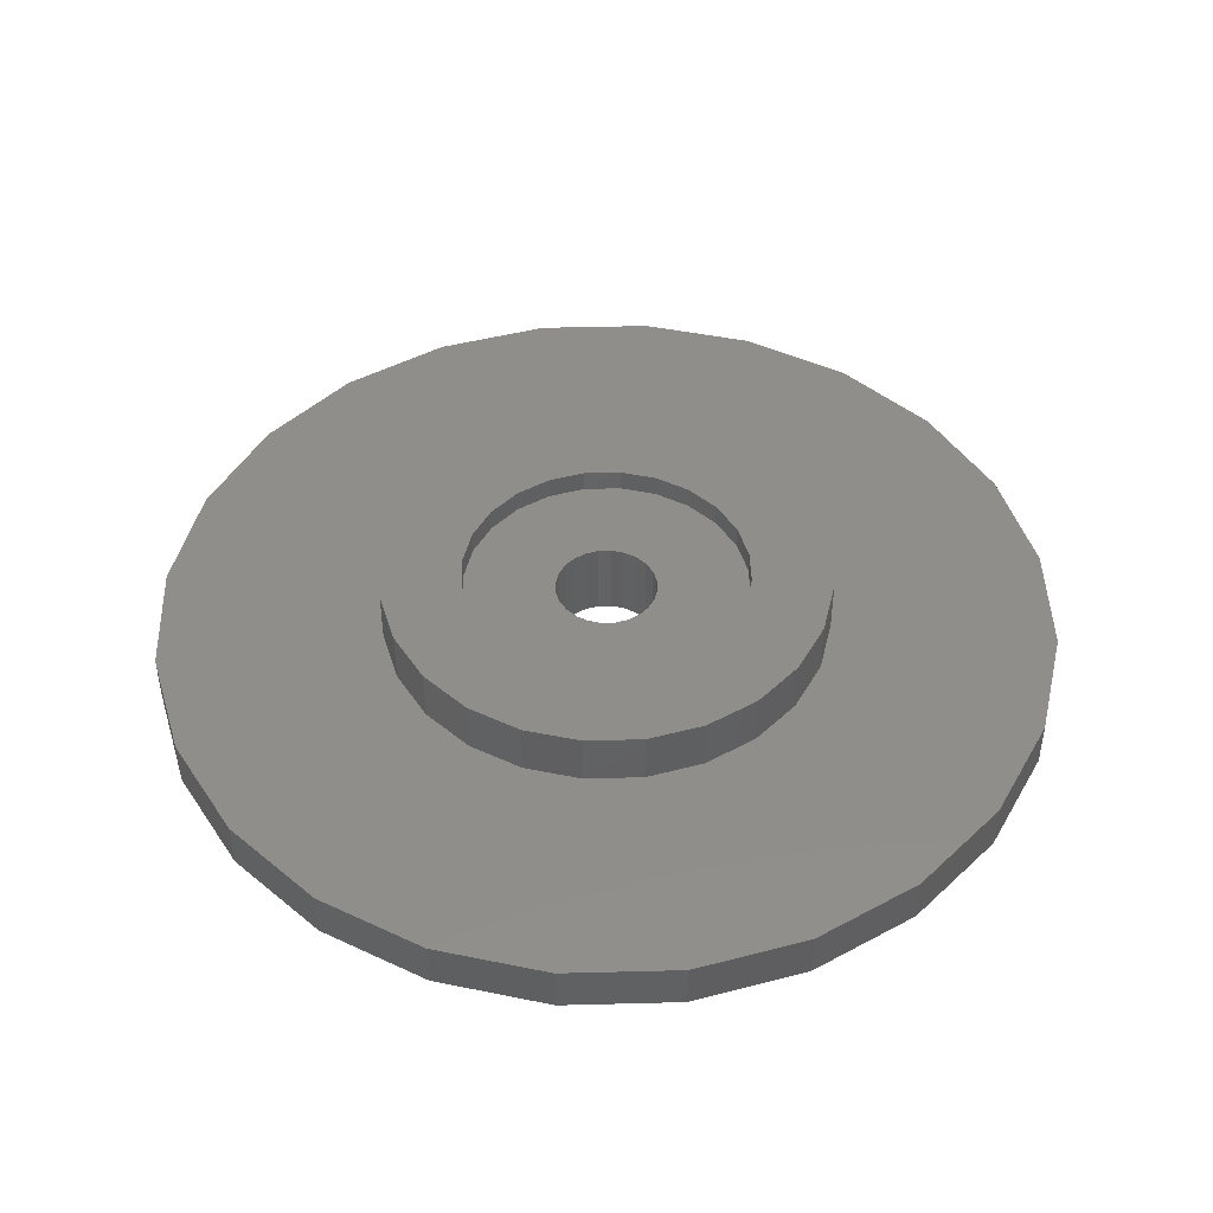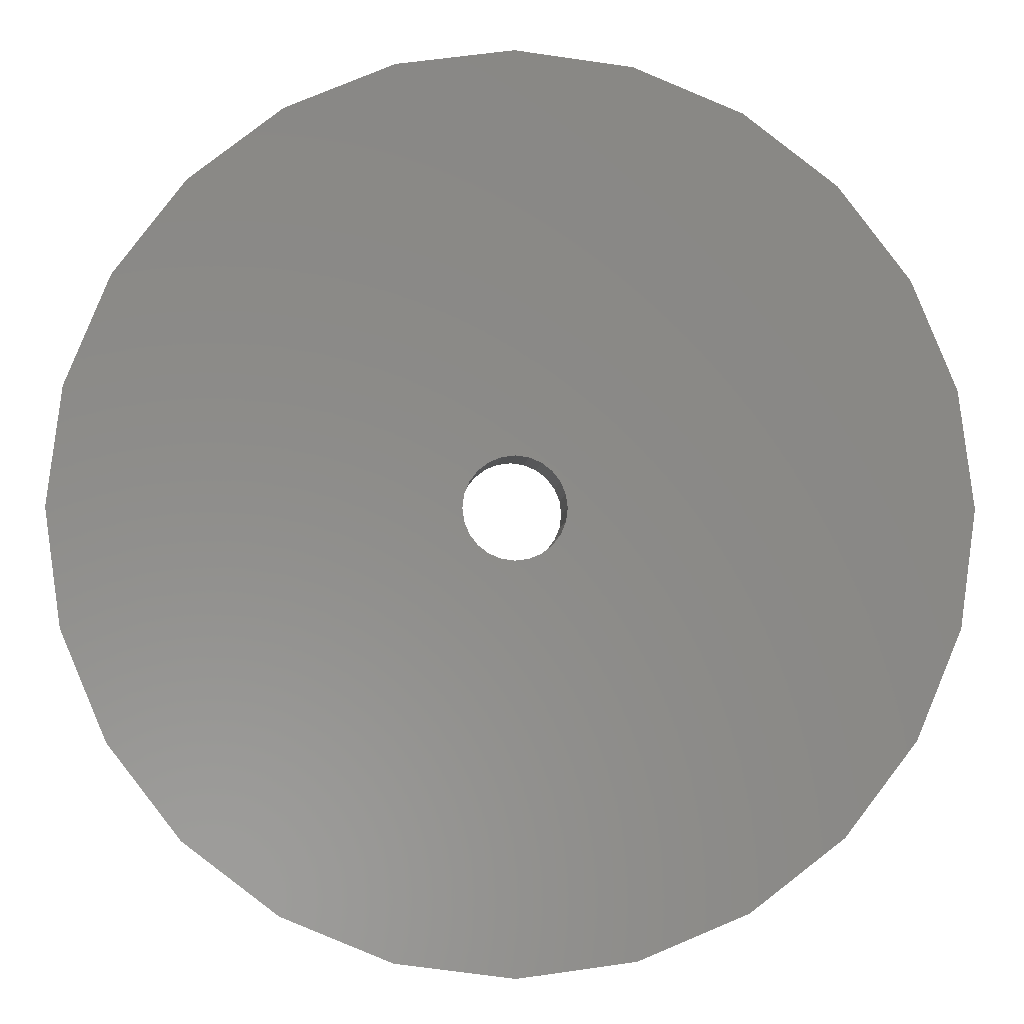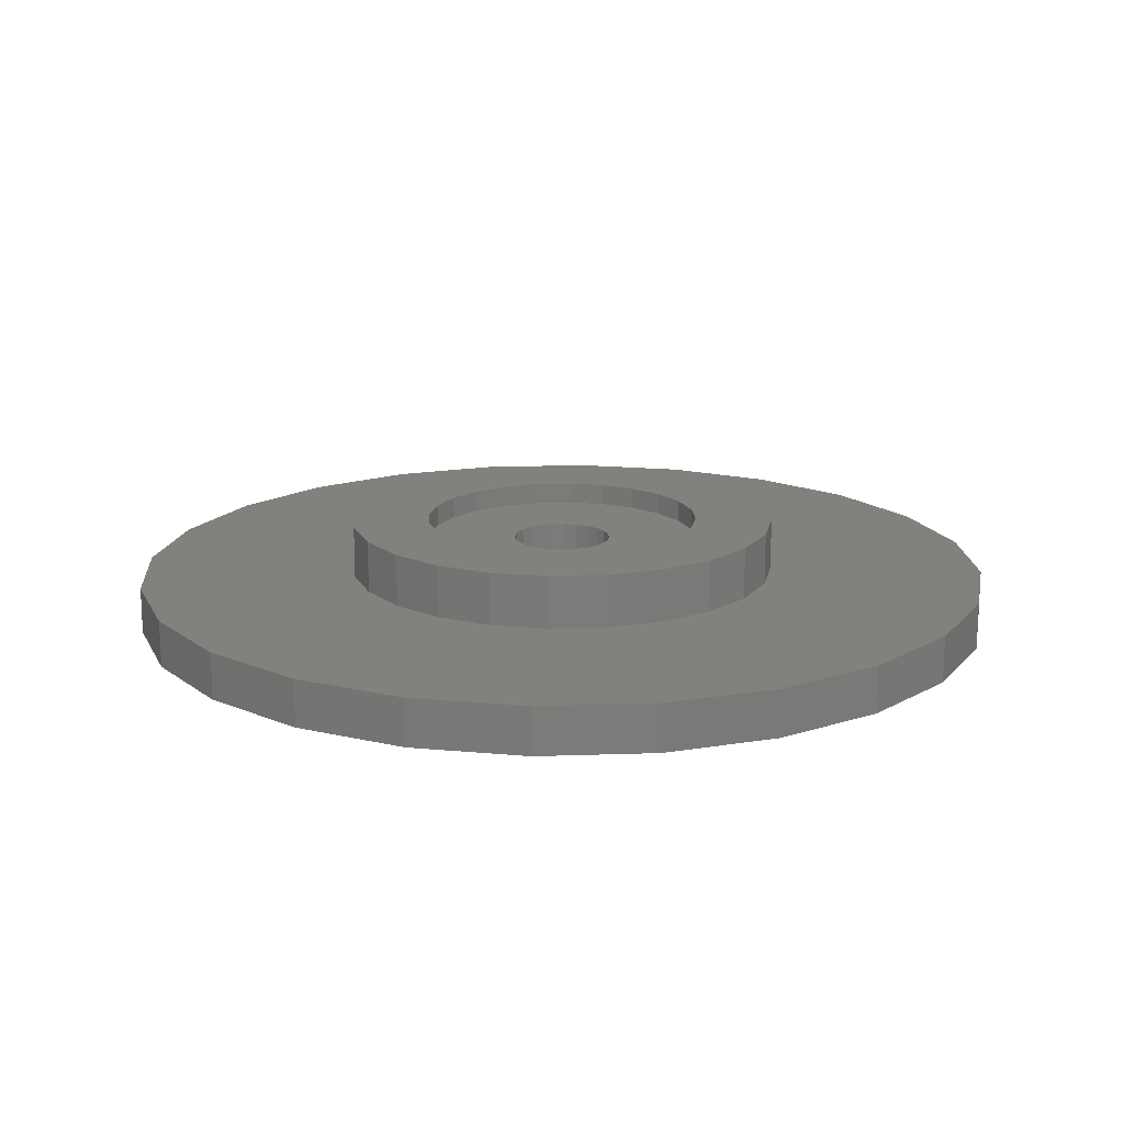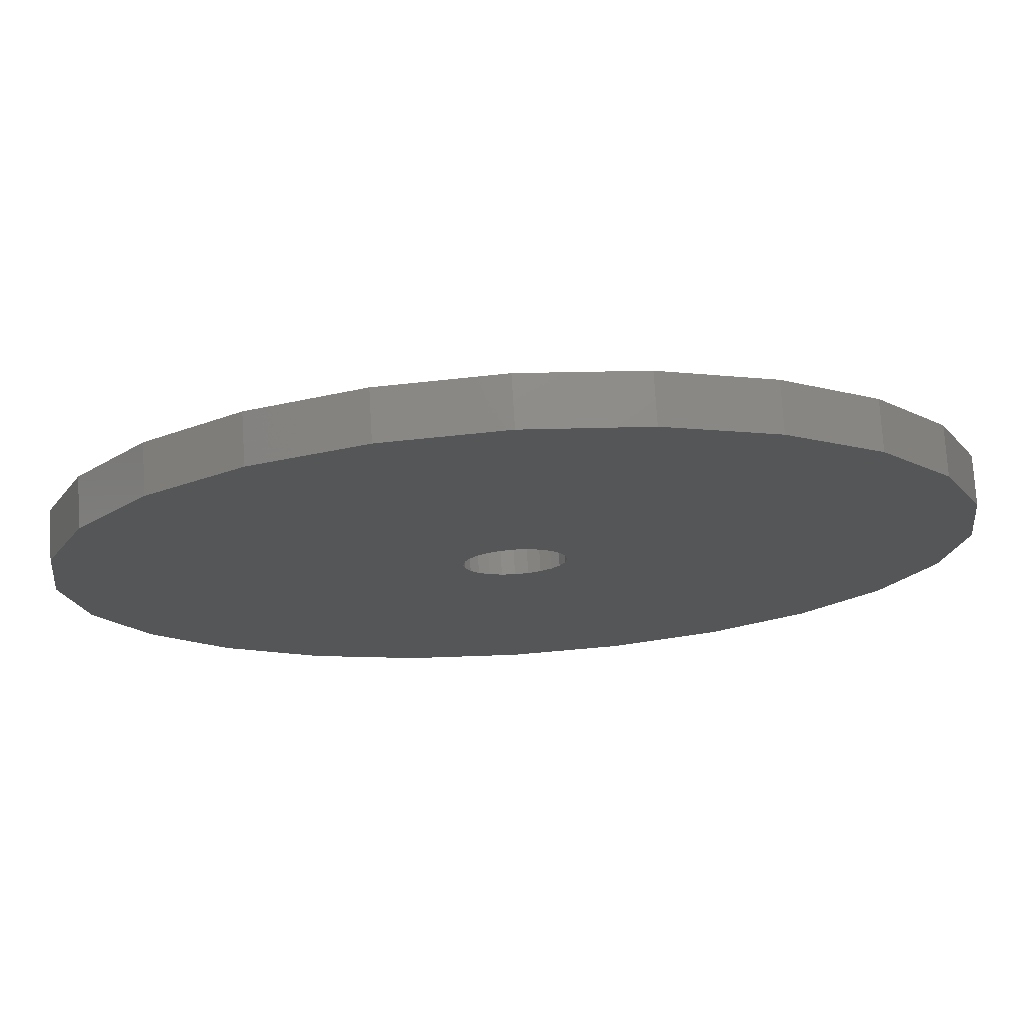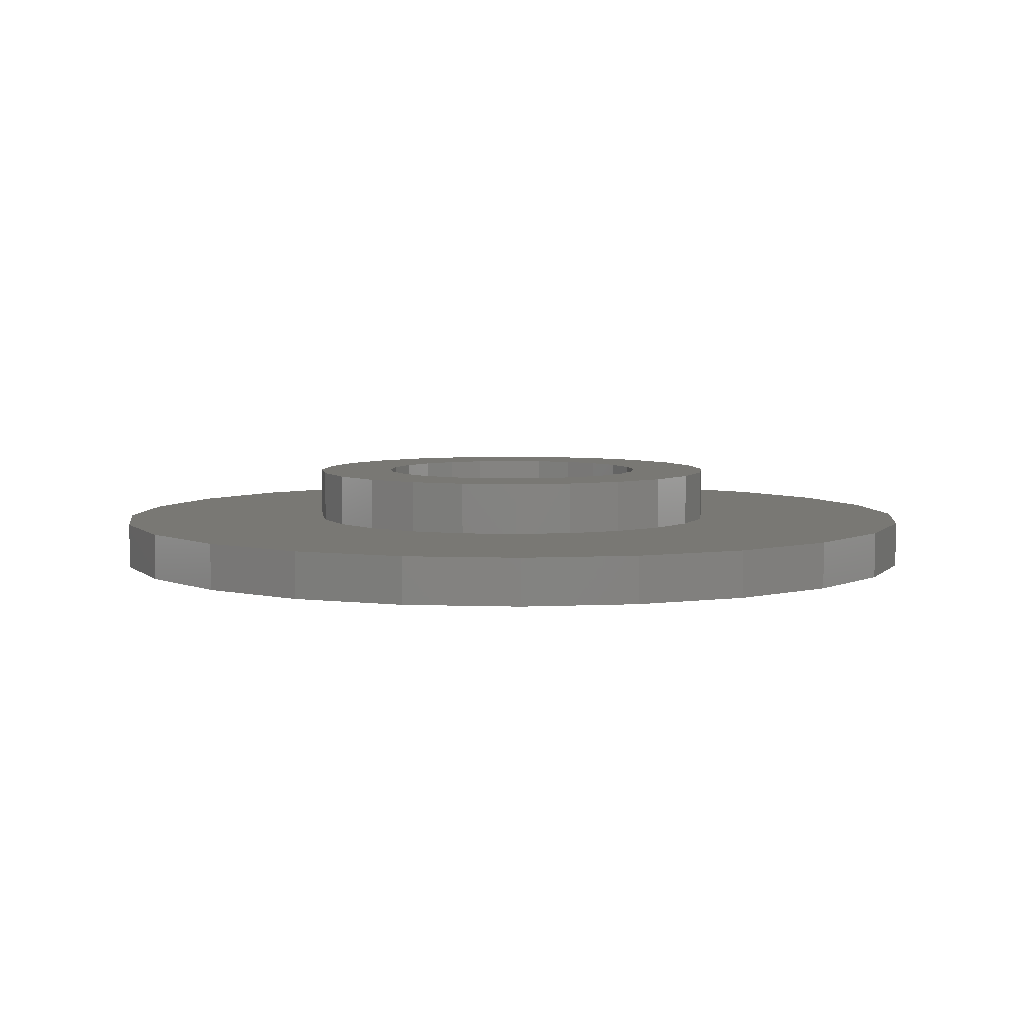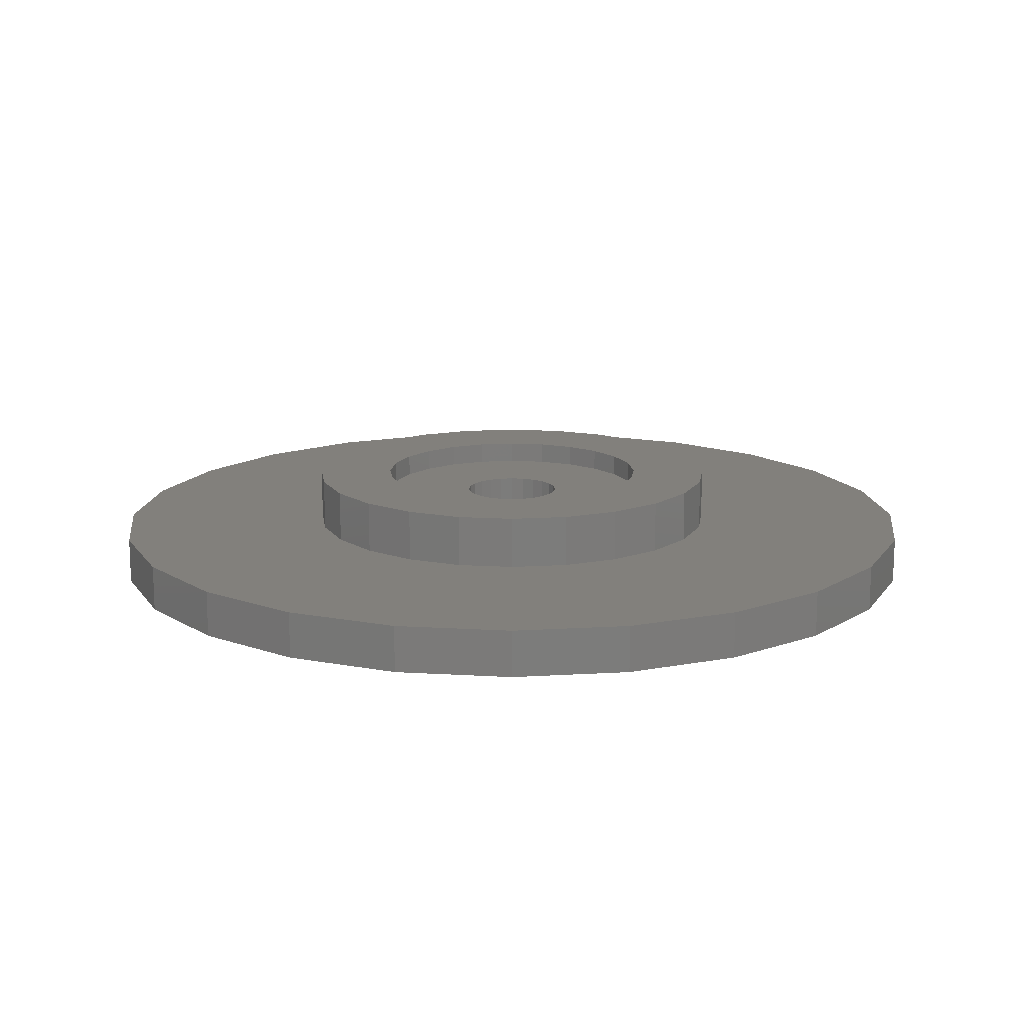
<metadata>
{"format":"stl","ext":"stl","renderer":"f3d","projection":"perspective","resolution":1024,"background":"white","views":[{"elev":45.6,"azim":-129.3,"up":"+Z"},{"elev":-4.4,"azim":176.6,"up":"+Y"},{"elev":16.3,"azim":-176.6,"up":"+Z"},{"elev":75.1,"azim":176.5,"up":"+Y"},{"elev":5.3,"azim":-61.2,"up":"+Z"},{"elev":14.6,"azim":-165.1,"up":"+Z"}]}
</metadata>
<code>
# stl→obj: 192 verts, 384 faces
v 3.904 14.48 0
v 7.519 12.98 -1.6
v 3.904 14.48 -1.6
v 7.519 12.98 0
v -7.244 -1.941 1.8
v -6.495 -3.75 0
v -6.495 -3.75 1.8
v -7.244 -1.941 0
v 1.7 0 1.059
v 1.642 -0.44 -1.6
v 1.642 -0.44 1.059
v 1.7 0 -1.6
v 0.02212 15 -1.6
v -1.7 -2.538e-14 -1.6
v -3.861 14.49 -1.6
v -1.642 0.44 -1.6
v -1.472 0.85 -1.6
v -1.202 1.202 -1.6
v -0.85 1.472 -1.6
v -0.44 1.642 -1.6
v 0 1.7 -1.6
v 0.44 1.642 -1.6
v 0.85 1.472 -1.6
v 1.202 1.202 -1.6
v 1.472 0.85 -1.6
v 1.642 0.44 -1.6
v 3.861 -14.49 -1.6
v 7.481 -13 -1.6
v 10.59 -10.62 -1.6
v 10.62 10.59 -1.6
v 12.98 -7.519 -1.6
v 13 7.481 -1.6
v 14.48 -3.904 -1.6
v 14.49 3.861 -1.6
v 15 -0.02212 -1.6
v -14.48 3.904 -1.6
v -14.49 -3.861 -1.6
v -15 0.02212 -1.6
v -13 -7.481 -1.6
v -12.98 7.519 -1.6
v -10.62 -10.59 -1.6
v -10.59 10.62 -1.6
v -7.519 -12.98 -1.6
v -7.481 13 -1.6
v -3.904 -14.48 -1.6
v -0.02212 -15 -1.6
v -1.642 -0.44 -1.6
v -1.472 -0.85 -1.6
v -1.202 -1.202 -1.6
v -0.85 -1.472 -1.6
v -0.44 -1.642 -1.6
v -5.358e-14 -1.7 -1.6
v 0.44 -1.642 -1.6
v 0.85 -1.472 -1.6
v 1.202 -1.202 -1.6
v 1.472 -0.85 -1.6
v 10.62 10.59 0
v 15 -0.02212 0
v 14.49 3.861 0
v 10.59 -10.62 0
v 7.481 -13 0
v 13 7.481 0
v 12.98 -7.519 0
v -10.59 10.62 0
v -12.98 7.519 0
v -3.904 -14.48 0
v -7.519 -12.98 0
v -14.49 -3.861 0
v -13 -7.481 0
v -14.48 3.904 0
v -7.481 13 0
v -3.861 14.49 0
v 14.48 -3.904 0
v -15 0.02212 0
v -7.5 -2.82e-15 0
v -5.303 -5.303 0
v -3.75 -6.495 0
v -0.02212 -15 0
v -1.941 -7.244 0
v -1.41e-14 -7.5 0
v 3.861 -14.49 0
v 1.941 -7.244 0
v 3.75 -6.495 0
v 5.303 -5.303 0
v 6.495 -3.75 0
v 7.244 -1.941 0
v 7.5 -8.46e-15 0
v -10.62 -10.59 0
v -7.244 1.941 0
v -6.495 3.75 0
v -5.303 5.303 0
v -3.75 6.495 0
v 0.02212 15 0
v -1.941 7.244 0
v 0 7.5 0
v 1.941 7.244 0
v 3.75 6.495 0
v 5.303 5.303 0
v 6.495 3.75 0
v 7.244 1.941 0
v 4.636 -1.242 1.8
v 4.157 -2.4 1.059
v 4.157 -2.4 1.8
v 4.636 -1.242 1.059
v -0.85 1.472 1.059
v -1.202 1.202 1.059
v 2.4 -4.157 1.8
v 3.394 -3.394 1.059
v 2.4 -4.157 1.059
v 3.394 -3.394 1.8
v -0.44 -1.642 1.059
v -2.82e-15 -1.7 1.059
v 3.75 -6.495 1.8
v 1.941 -7.244 1.8
v -1.41e-14 -7.5 1.8
v -0.44 1.642 1.059
v -1.202 -1.202 1.059
v -1.472 -0.85 1.059
v -7.5 -2.82e-15 1.8
v -6.495 3.75 1.8
v -7.244 1.941 1.8
v -2.82e-15 1.7 1.059
v -5.303 5.303 1.8
v -1.941 7.244 1.8
v 0 7.5 1.8
v 5.303 -5.303 1.8
v 6.495 -3.75 1.8
v -3.75 6.495 1.8
v 3.75 6.495 1.8
v 5.303 5.303 1.8
v 0.44 -1.642 1.059
v 0.85 -1.472 1.059
v -1.7 -1.41e-14 1.059
v -1.642 -0.44 1.059
v 1.202 1.202 1.059
v 0.85 1.472 1.059
v 1.642 0.44 1.059
v -0.85 -1.472 1.059
v 1.472 -0.85 1.059
v 1.202 -1.202 1.059
v 7.244 1.941 1.8
v 6.495 3.75 1.8
v -1.941 -7.244 1.8
v -3.75 -6.495 1.8
v -1.472 0.85 1.059
v 7.244 -1.941 1.8
v 7.5 -8.46e-15 1.8
v 1.941 7.244 1.8
v 2.4 4.157 1.8
v 1.242 4.636 1.059
v 2.4 4.157 1.059
v 1.242 4.636 1.8
v -3.394 -3.394 1.8
v -2.4 -4.157 1.059
v -3.394 -3.394 1.059
v -2.4 -4.157 1.8
v -4.157 2.4 1.059
v -3.394 3.394 1.8
v -4.157 2.4 1.8
v -3.394 3.394 1.059
v -1.642 0.44 1.059
v -5.303 -5.303 1.8
v -4.8 -2.82e-15 1.8
v -4.636 -1.242 1.8
v -4.157 -2.4 1.8
v -1.242 -4.636 1.8
v 8.46e-15 -4.8 1.8
v 1.242 -4.636 1.8
v 4.8 -2.82e-15 1.8
v -4.636 1.242 1.8
v -2.4 4.157 1.8
v -1.242 4.636 1.8
v 8.46e-15 4.8 1.8
v 3.394 3.394 1.8
v 4.157 2.4 1.8
v 4.636 1.242 1.8
v 1.472 0.85 1.059
v 0.44 1.642 1.059
v -1.242 -4.636 1.059
v -4.8 -2.82e-15 1.059
v -4.636 -1.242 1.059
v -4.157 -2.4 1.059
v 4.636 1.242 1.059
v 4.157 2.4 1.059
v 4.8 -2.82e-15 1.059
v -2.4 4.157 1.059
v -4.636 1.242 1.059
v -1.242 4.636 1.059
v 8.46e-15 4.8 1.059
v 8.46e-15 -4.8 1.059
v 1.242 -4.636 1.059
v 3.394 3.394 1.059
f 1 2 3
f 2 1 4
f 5 6 7
f 6 5 8
f 9 10 11
f 10 9 12
f 13 14 15
f 14 13 16
f 16 13 17
f 17 13 18
f 18 13 19
f 19 13 20
f 20 13 21
f 21 13 22
f 22 13 3
f 22 3 23
f 23 3 24
f 24 3 25
f 25 3 26
f 26 3 12
f 12 3 27
f 27 3 28
f 28 3 2
f 28 2 29
f 29 2 30
f 29 30 31
f 31 30 32
f 31 32 33
f 33 32 34
f 33 34 35
f 36 37 38
f 37 36 39
f 39 36 40
f 39 40 41
f 41 40 42
f 41 42 43
f 43 42 44
f 43 44 45
f 45 44 15
f 45 15 46
f 46 15 14
f 46 14 47
f 46 47 48
f 46 48 49
f 46 49 50
f 46 50 51
f 46 51 52
f 46 52 27
f 27 52 53
f 27 53 54
f 27 54 55
f 27 55 56
f 27 56 10
f 27 10 12
f 4 30 2
f 30 4 57
f 34 58 35
f 58 34 59
f 60 28 29
f 28 60 61
f 32 59 34
f 59 32 62
f 31 60 29
f 60 31 63
f 64 40 65
f 40 64 42
f 66 43 45
f 43 66 67
f 68 39 69
f 39 68 37
f 65 36 70
f 36 65 40
f 71 15 44
f 15 71 72
f 33 63 31
f 63 33 73
f 74 37 68
f 37 74 38
f 67 8 75
f 8 67 66
f 8 66 6
f 6 66 76
f 76 66 77
f 77 66 78
f 77 78 79
f 79 78 80
f 80 78 81
f 80 81 82
f 82 81 83
f 83 81 84
f 84 81 61
f 84 61 85
f 85 61 86
f 86 61 87
f 87 61 60
f 87 60 4
f 4 60 57
f 57 60 63
f 57 63 62
f 62 63 73
f 62 73 59
f 59 73 58
f 68 70 74
f 70 68 69
f 70 69 65
f 65 69 88
f 65 88 64
f 64 88 67
f 64 67 71
f 71 67 75
f 71 75 89
f 71 89 72
f 72 89 90
f 72 90 91
f 72 91 92
f 72 92 93
f 93 92 94
f 93 94 95
f 93 95 96
f 93 96 1
f 1 96 97
f 1 97 98
f 1 98 4
f 4 98 99
f 4 99 100
f 4 100 87
f 101 102 103
f 102 101 104
f 69 41 88
f 41 69 39
f 93 3 13
f 3 93 1
f 78 45 46
f 45 78 66
f 35 73 33
f 73 35 58
f 105 18 19
f 18 105 106
f 81 46 27
f 46 81 78
f 67 41 43
f 41 67 88
f 61 27 28
f 27 61 81
f 30 62 32
f 62 30 57
f 72 13 15
f 13 72 93
f 107 108 109
f 108 107 110
f 64 44 42
f 44 64 71
f 103 108 110
f 108 103 102
f 111 52 51
f 52 111 112
f 113 82 83
f 82 113 114
f 70 38 74
f 38 70 36
f 114 80 82
f 80 114 115
f 116 19 20
f 19 116 105
f 48 117 49
f 117 48 118
f 119 8 5
f 8 119 75
f 120 89 121
f 89 120 90
f 122 20 21
f 20 122 116
f 123 90 120
f 90 123 91
f 124 95 94
f 95 124 125
f 85 126 84
f 126 85 127
f 128 94 92
f 94 128 124
f 129 98 97
f 98 129 130
f 131 54 53
f 54 131 132
f 47 133 134
f 133 47 14
f 135 23 24
f 23 135 136
f 137 12 9
f 12 137 26
f 117 50 49
f 50 117 138
f 138 51 50
f 51 138 111
f 11 56 139
f 56 11 10
f 140 56 55
f 56 140 139
f 99 141 100
f 141 99 142
f 143 77 79
f 77 143 144
f 18 145 17
f 145 18 106
f 87 146 86
f 146 87 147
f 125 96 95
f 96 125 148
f 98 142 99
f 142 98 130
f 132 55 54
f 55 132 140
f 149 150 151
f 150 149 152
f 153 154 155
f 154 153 156
f 112 53 52
f 53 112 131
f 121 75 119
f 75 121 89
f 100 147 87
f 147 100 141
f 123 92 91
f 92 123 128
f 126 83 84
f 83 126 113
f 157 158 159
f 158 157 160
f 16 133 14
f 133 16 161
f 5 121 119
f 121 5 7
f 121 7 120
f 120 7 162
f 120 162 123
f 123 162 163
f 163 162 164
f 164 162 144
f 164 144 165
f 165 144 153
f 153 144 143
f 153 143 156
f 156 143 166
f 166 143 115
f 166 115 167
f 167 115 114
f 167 114 168
f 168 114 107
f 107 114 113
f 107 113 110
f 110 113 103
f 103 113 126
f 103 126 101
f 101 126 169
f 123 170 128
f 170 123 163
f 128 170 159
f 128 159 158
f 128 158 124
f 124 158 171
f 124 171 172
f 124 172 125
f 125 172 173
f 125 173 148
f 148 173 152
f 148 152 149
f 148 149 129
f 129 149 174
f 129 174 175
f 129 175 130
f 130 175 176
f 130 176 169
f 130 169 126
f 130 126 127
f 130 127 142
f 142 127 146
f 142 146 141
f 141 146 147
f 144 76 77
f 76 144 162
f 137 25 26
f 25 137 177
f 17 161 16
f 161 17 145
f 148 97 96
f 97 148 129
f 178 21 22
f 21 178 122
f 136 22 23
f 22 136 178
f 156 179 154
f 179 156 166
f 180 164 181
f 164 180 163
f 182 164 165
f 164 182 181
f 175 183 176
f 183 175 184
f 176 185 169
f 185 176 183
f 182 153 155
f 153 182 165
f 47 118 48
f 118 47 134
f 135 25 177
f 25 135 24
f 115 79 80
f 79 115 143
f 86 127 85
f 127 86 146
f 7 76 162
f 76 7 6
f 171 160 186
f 160 171 158
f 187 163 180
f 163 187 170
f 173 188 189
f 188 173 172
f 172 186 188
f 186 172 171
f 157 170 187
f 170 157 159
f 152 189 150
f 189 152 173
f 181 187 180
f 187 181 182
f 187 182 157
f 157 182 155
f 157 155 160
f 160 155 154
f 160 154 186
f 186 154 179
f 186 179 133
f 133 179 134
f 134 179 118
f 118 179 117
f 117 179 190
f 117 190 138
f 138 190 111
f 111 190 112
f 112 190 131
f 131 190 191
f 131 191 132
f 132 191 140
f 140 191 139
f 139 191 109
f 139 109 11
f 11 109 9
f 133 188 186
f 188 133 161
f 188 161 145
f 188 145 106
f 188 106 189
f 189 106 105
f 189 105 116
f 189 116 122
f 189 122 178
f 189 178 150
f 150 178 136
f 150 136 135
f 150 135 177
f 150 177 151
f 151 177 137
f 151 137 9
f 151 9 109
f 151 109 108
f 151 108 192
f 192 108 102
f 192 102 184
f 184 102 104
f 184 104 183
f 183 104 185
f 169 104 101
f 104 169 185
f 174 151 192
f 151 174 149
f 174 184 175
f 184 174 192
f 166 190 179
f 190 166 167
f 168 109 191
f 109 168 107
f 167 191 190
f 191 167 168

</code>
